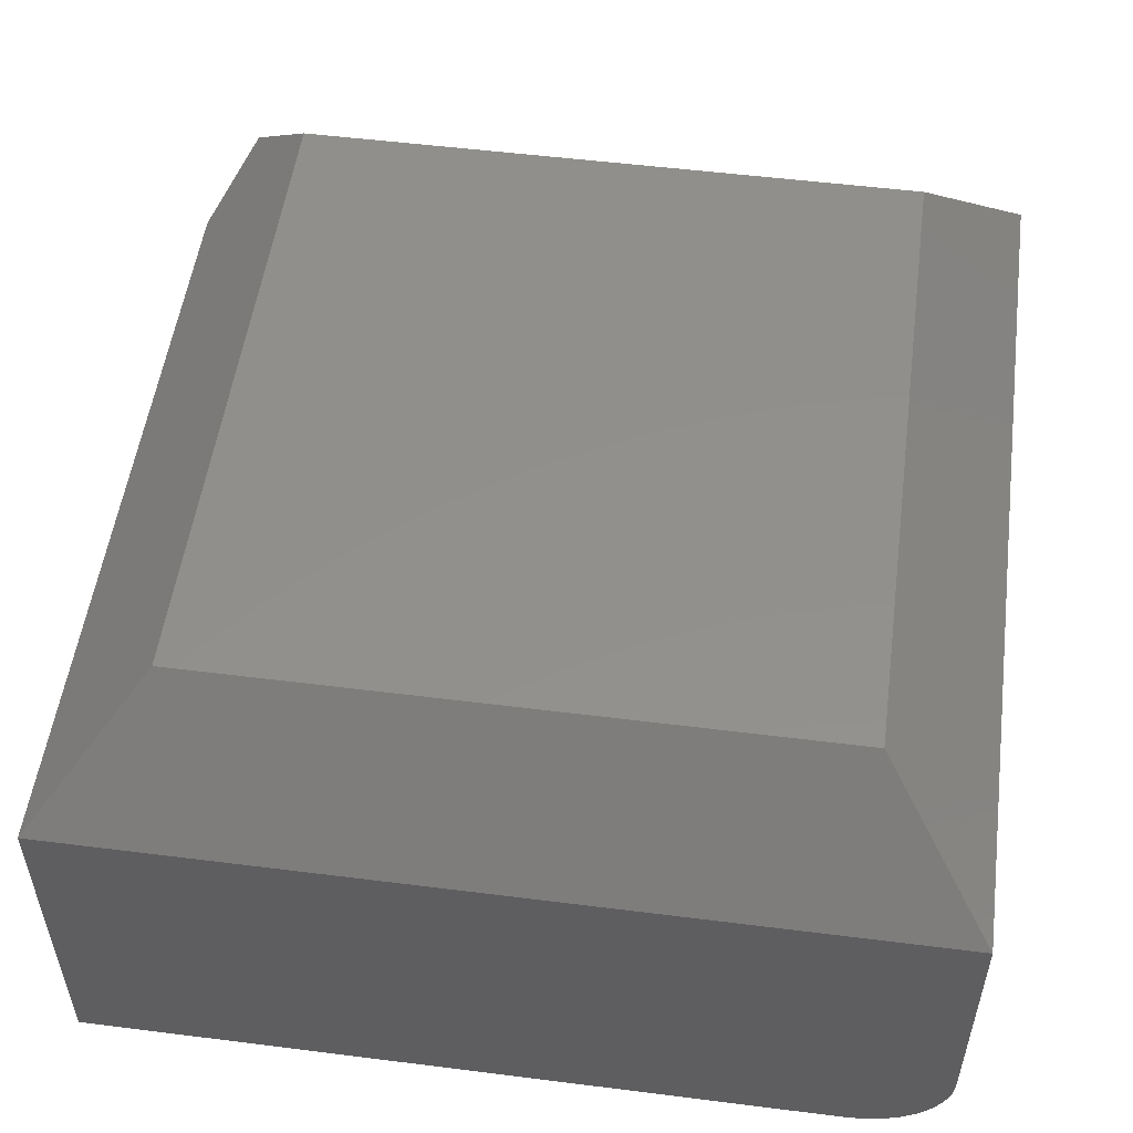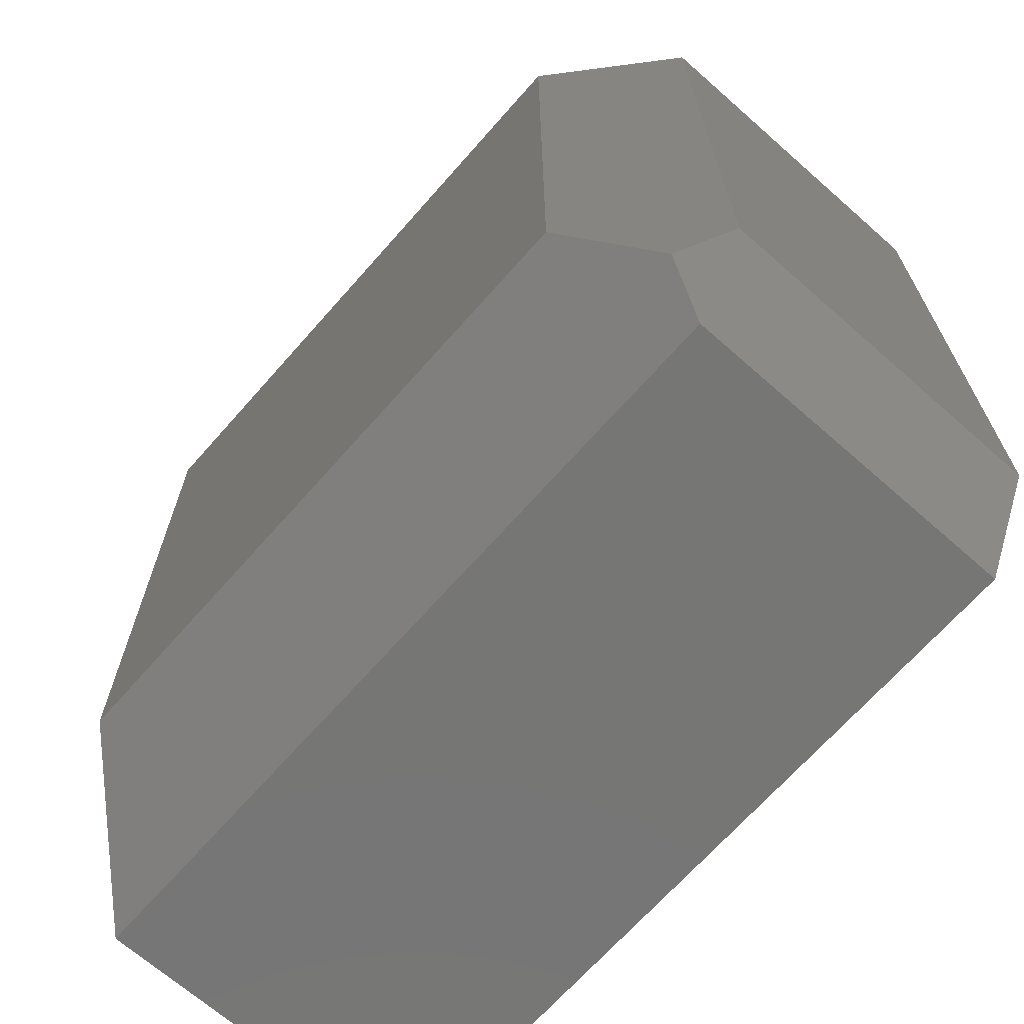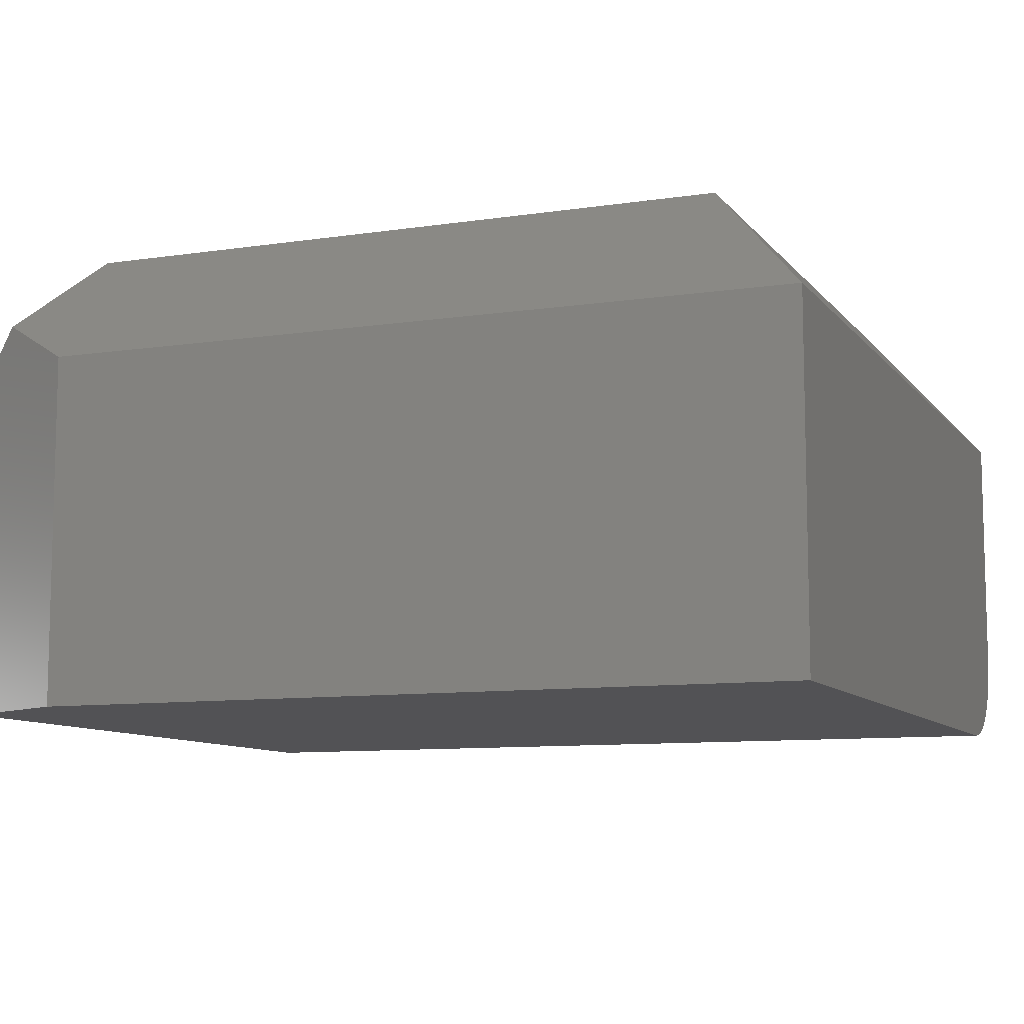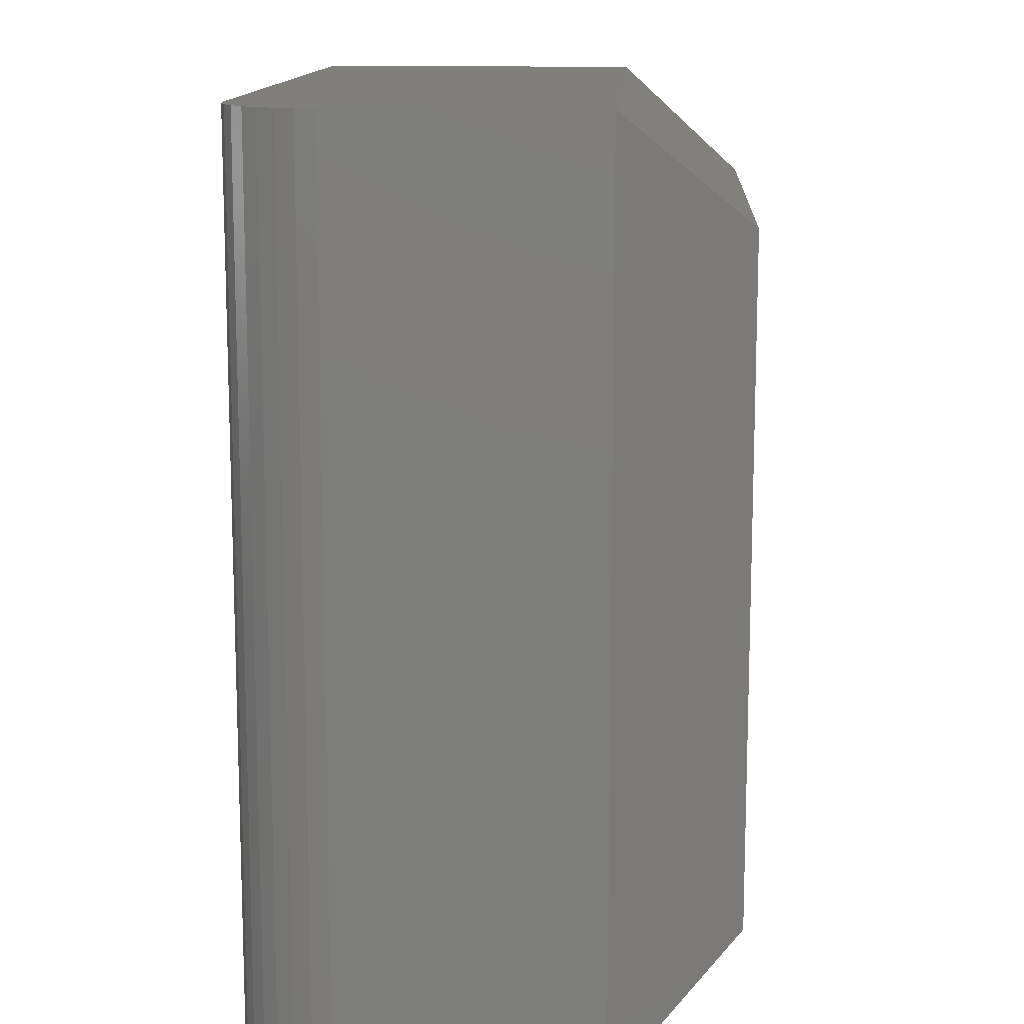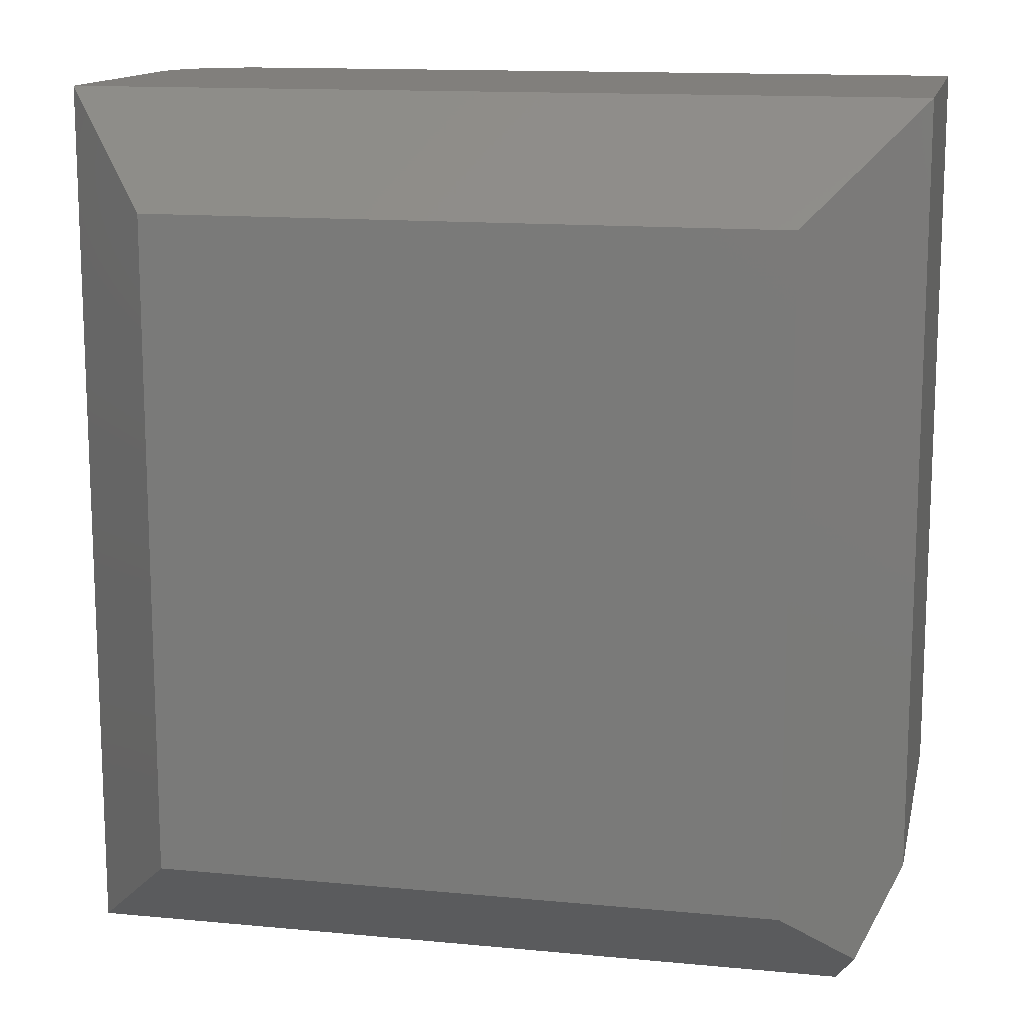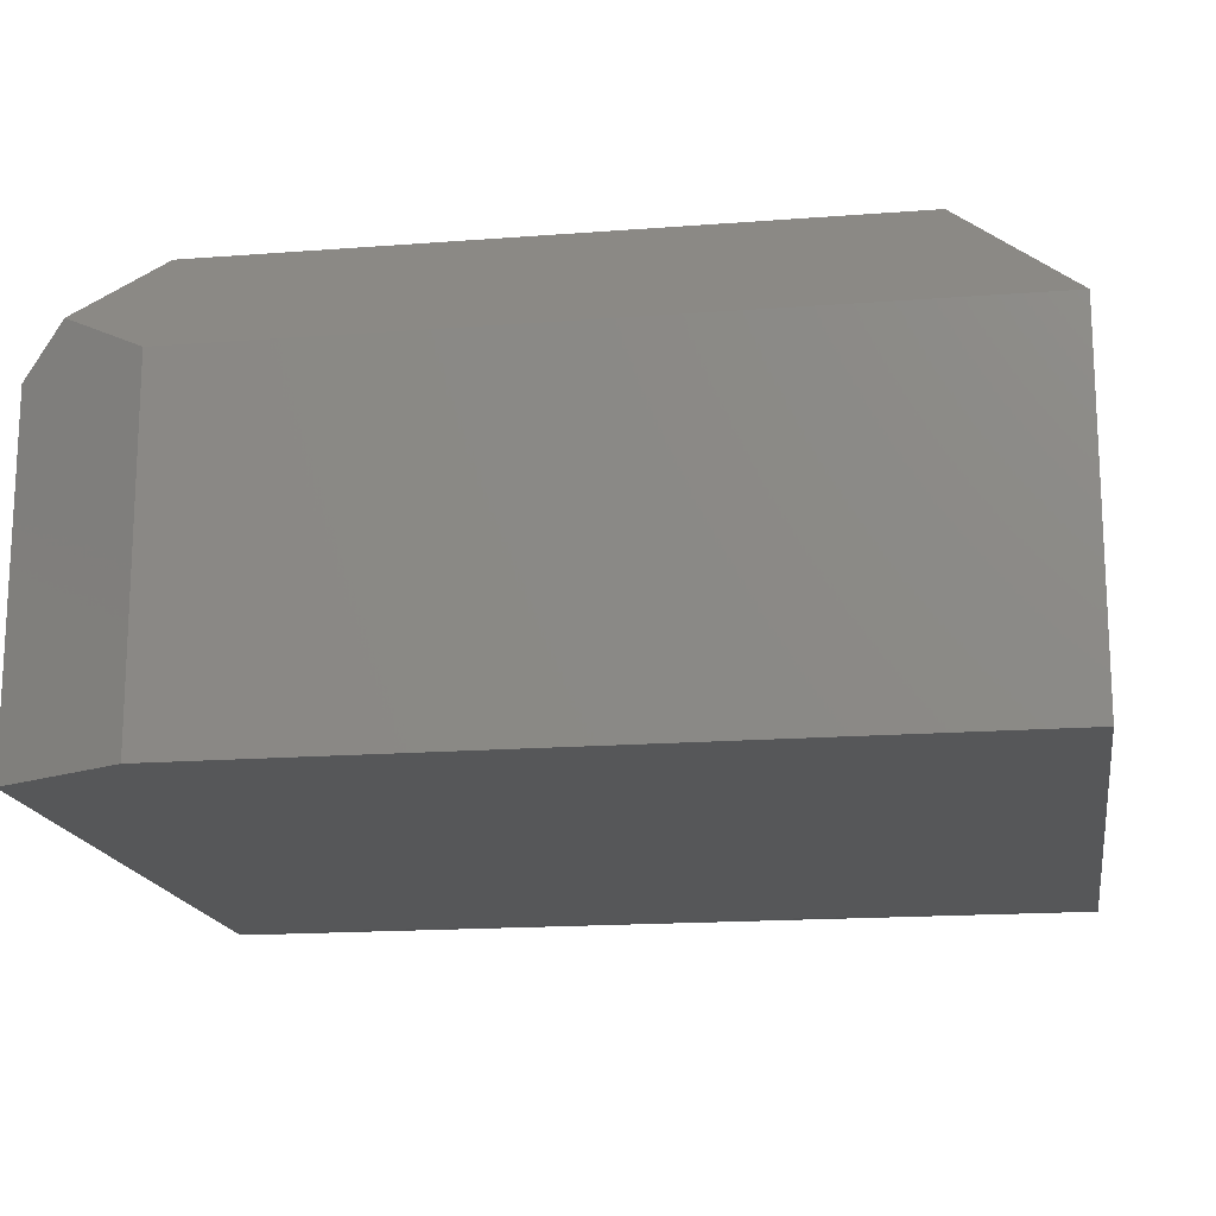
<metadata>
{"format":"stl","ext":"stl","renderer":"f3d","projection":"perspective","resolution":1024,"background":"white","views":[{"elev":52.8,"azim":-172.3,"up":"+Z"},{"elev":-68.3,"azim":48.6,"up":"+Y"},{"elev":-9.4,"azim":111.8,"up":"+Z"},{"elev":12.8,"azim":-86.8,"up":"+Y"},{"elev":13.6,"azim":12.1,"up":"+Y"},{"elev":-16.7,"azim":98.9,"up":"+Z"}]}
</metadata>
<code>
# stl→obj: 31 verts, 58 faces
v -0.75 -0.4375 0.04688
v -0.7464 -0.4375 0.02894
v -0.75 -0.4375 0.1719
v -0.7491 -0.4375 0.03773
v -0.7363 -0.4375 0.01373
v -0.7292 -0.4375 0.0079
v -0.7211 -0.4375 0.003568
v -0.3622 -0.4375 0.1719
v -0.7123 -0.4375 0.0009007
v -0.7031 -0.4375 0
v -0.3622 -0.4375 0
v -0.7421 -0.4375 0.02083
v -0.3309 -0.375 0
v -0.7031 -5.551e-17 0
v -0.3309 -5.551e-17 0
v -0.3518 -0.4167 0.1957
v -0.3309 -0.375 0.1719
v -0.3856 -0.3828 0.2344
v -0.3309 -5.551e-17 0.1719
v -0.3856 -0.05469 0.2344
v -0.6953 -0.3828 0.2344
v -0.75 -5.551e-17 0.1719
v -0.75 -5.551e-17 0.04688
v -0.7464 -5.551e-17 0.02894
v -0.7491 -5.551e-17 0.03773
v -0.7123 -5.551e-17 0.0009007
v -0.7211 -5.551e-17 0.003568
v -0.7292 -5.551e-17 0.0079
v -0.7363 -5.551e-17 0.01373
v -0.7421 -5.551e-17 0.02083
v -0.6953 -0.05469 0.2344
f 1 2 3
f 1 4 2
f 5 6 7
f 8 3 9
f 8 9 10
f 8 10 11
f 9 3 2
f 9 2 12
f 9 12 5
f 9 5 7
f 11 10 13
f 13 10 14
f 13 14 15
f 16 17 18
f 18 17 19
f 18 19 20
f 16 18 8
f 8 18 21
f 8 21 3
f 17 13 19
f 19 13 15
f 16 8 17
f 17 8 11
f 17 11 13
f 22 23 3
f 3 23 1
f 23 24 25
f 22 19 15
f 22 15 14
f 22 14 26
f 22 26 27
f 22 27 28
f 22 28 29
f 22 29 30
f 22 30 24
f 22 24 23
f 14 10 26
f 26 10 9
f 26 9 27
f 27 9 7
f 27 7 28
f 28 7 6
f 28 6 29
f 29 6 5
f 29 5 30
f 30 5 12
f 30 12 24
f 24 12 2
f 24 2 25
f 25 2 4
f 25 4 23
f 23 4 1
f 21 18 31
f 31 18 20
f 19 22 20
f 20 22 31
f 22 3 31
f 31 3 21

</code>
